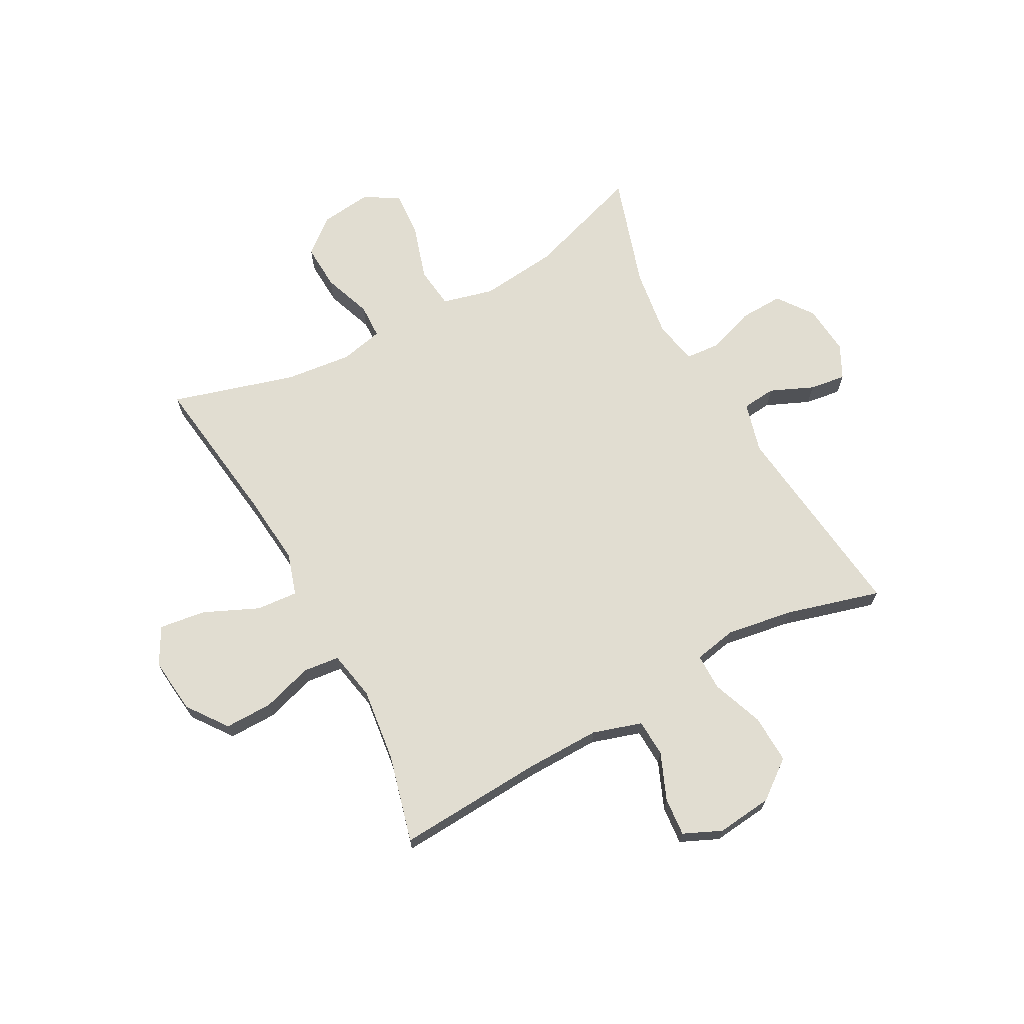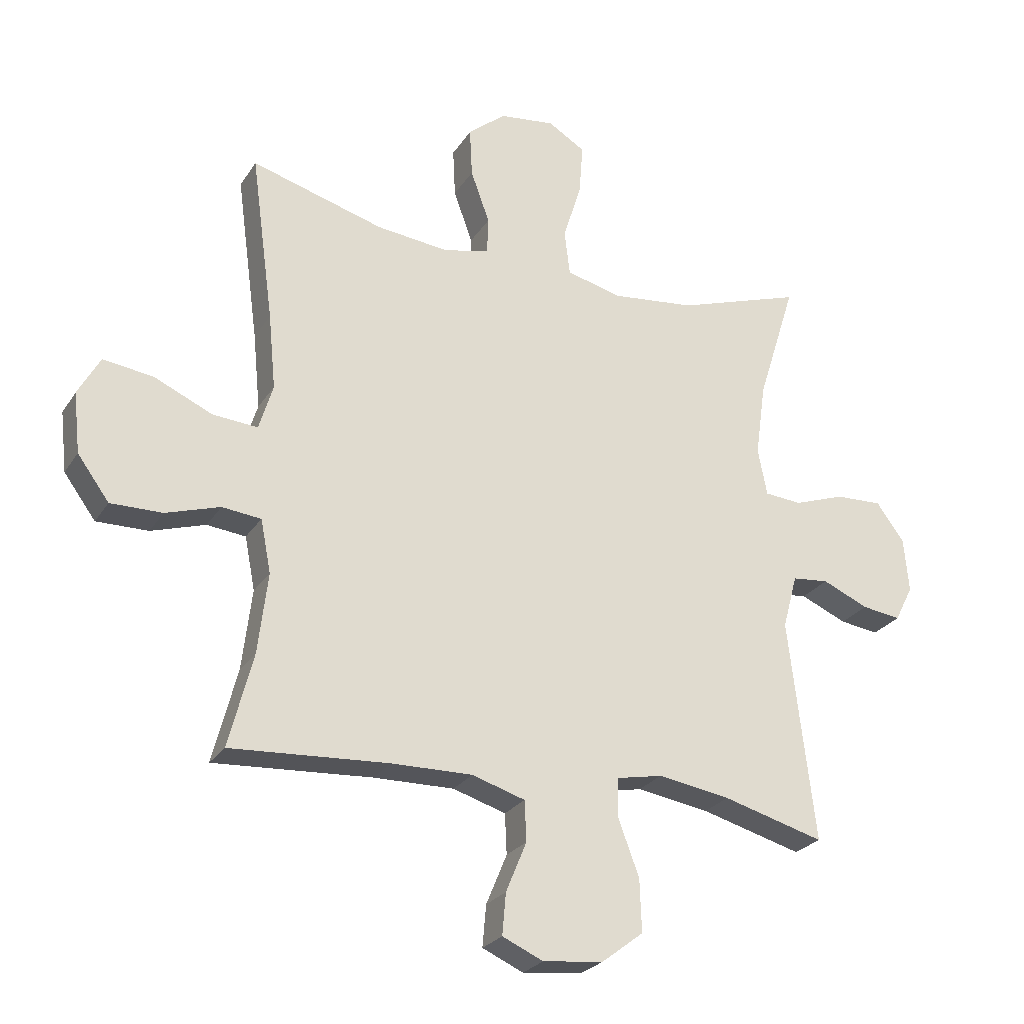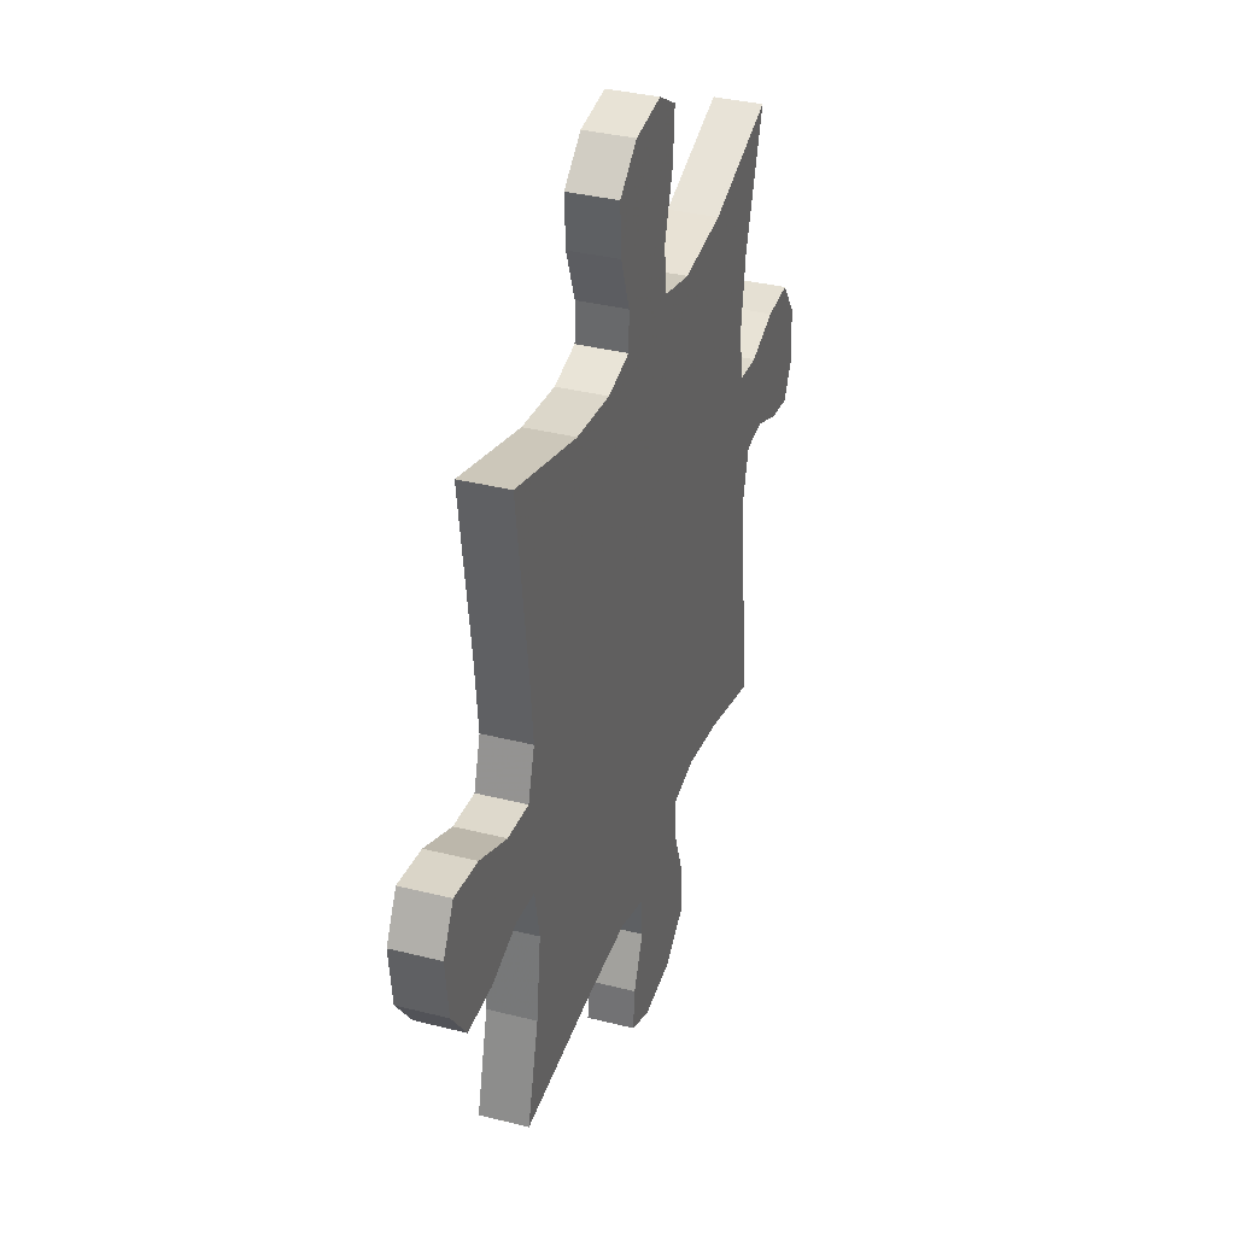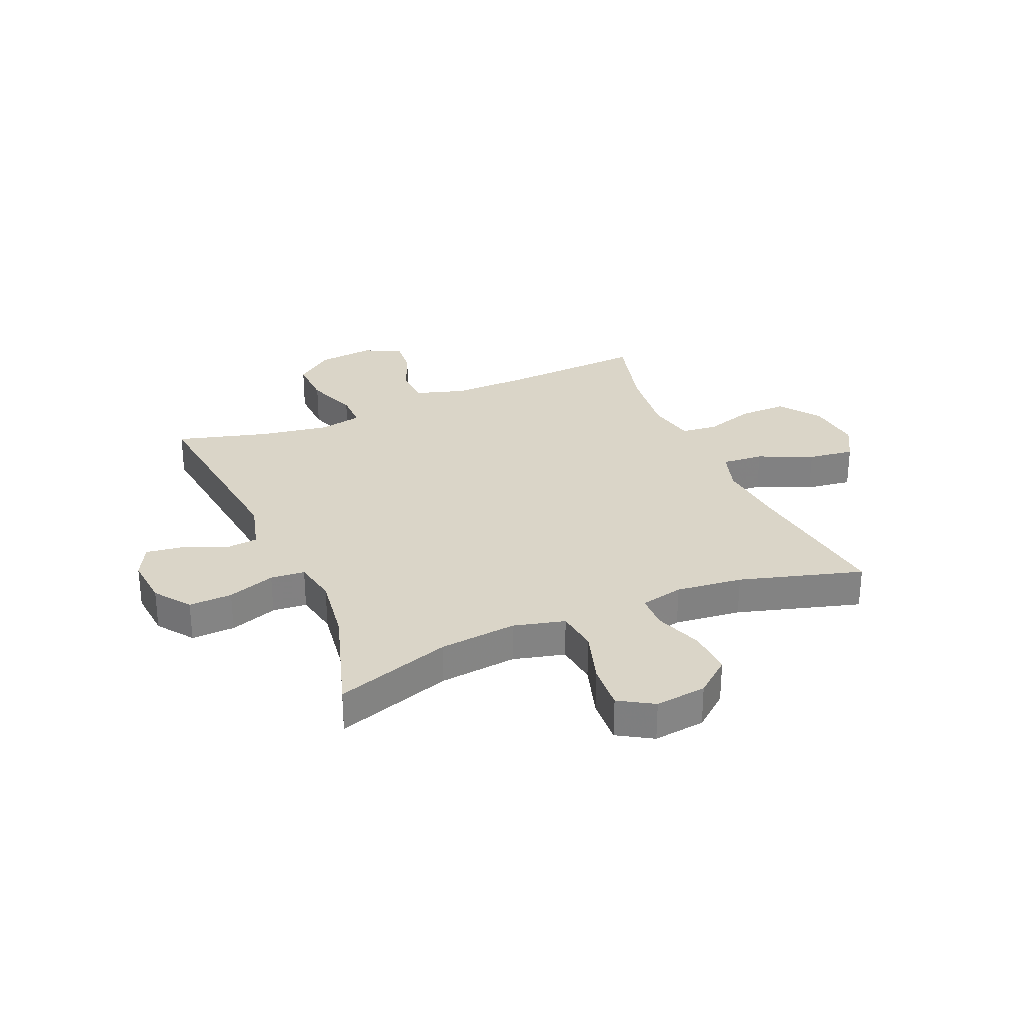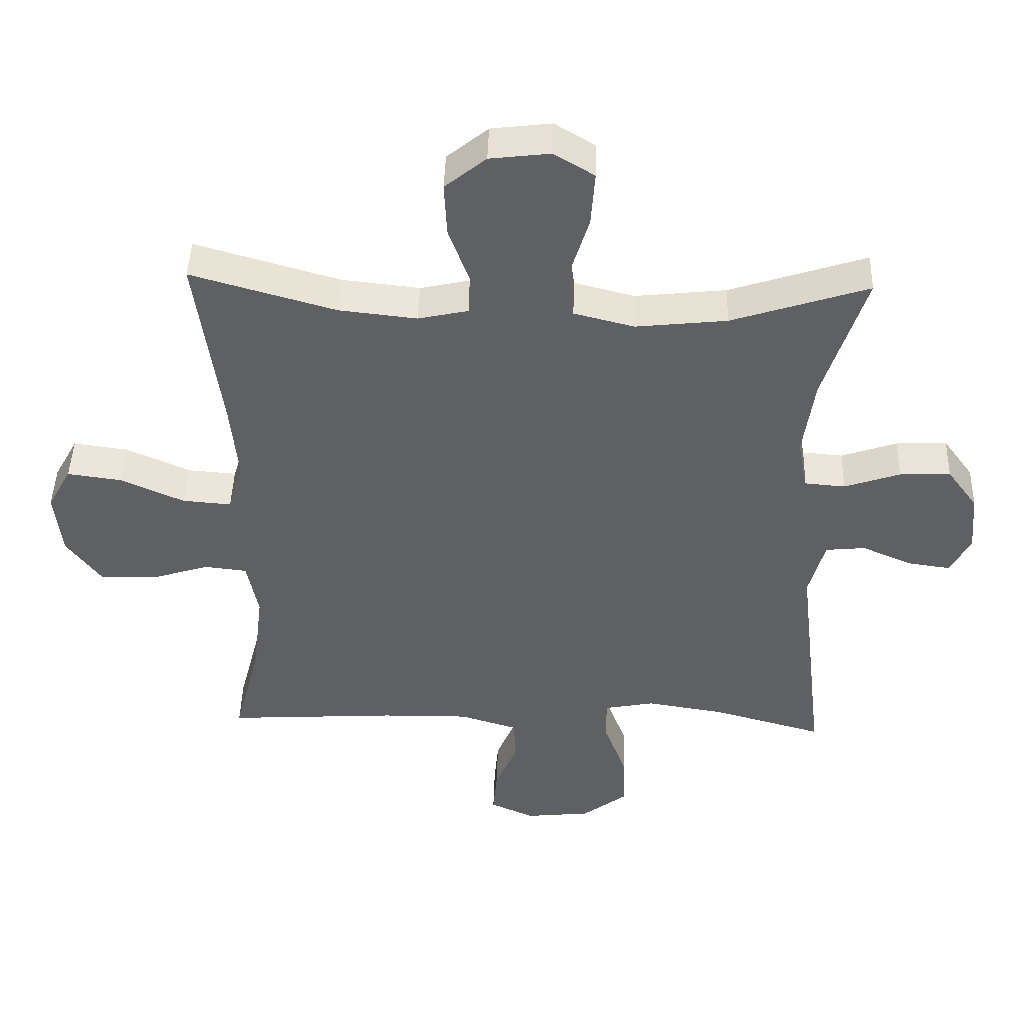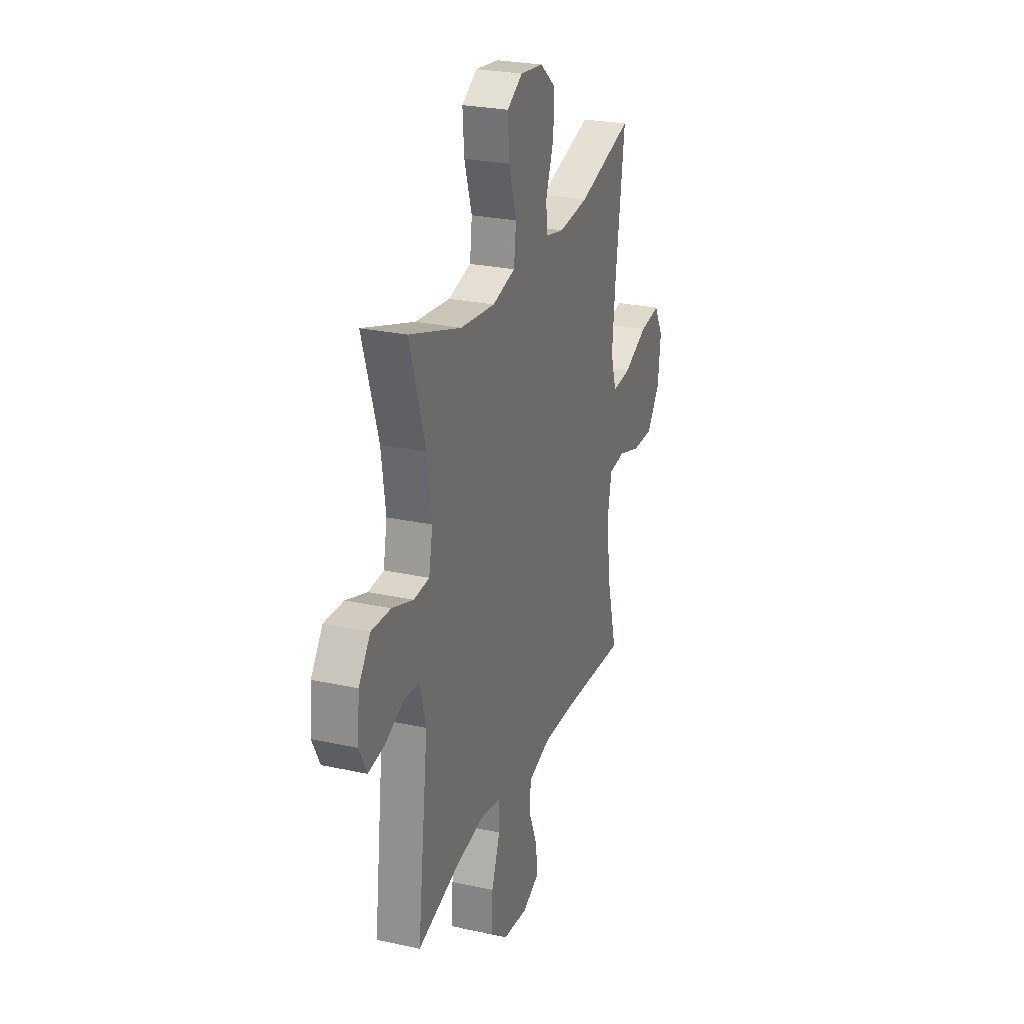
<metadata>
{"format":"obj","ext":"obj","renderer":"f3d","projection":"perspective","resolution":1024,"background":"white","views":[{"elev":68.7,"azim":151.6,"up":"+Y"},{"elev":-25.4,"azim":154.7,"up":"+Z"},{"elev":36.1,"azim":108.3,"up":"+Z"},{"elev":29.4,"azim":-23.2,"up":"+Y"},{"elev":45.1,"azim":-178.2,"up":"+Z"},{"elev":26.0,"azim":-70.8,"up":"+Z"}]}
</metadata>
<code>
v 0.5 0.07 0.5
v 0.463 0.07 0.225
v 0.451 0.07 0.101
v 0.474 0.07 0.026
v 0.548 0.07 0.032
v 0.644 0.07 0.075
v 0.726 0.07 0.086
v 0.762 0.07 0.021
v 0.751 0.07 -0.078
v 0.699 0.07 -0.149
v 0.614 0.07 -0.148
v 0.525 0.07 -0.12
v 0.461 0.07 -0.127
v 0.444 0.07 -0.214
v 0.46 0.07 -0.346
v 0.5 0.07 -0.5
v 0.241 0.07 -0.484
v 0.108 0.07 -0.482
v 0.021 0.07 -0.509
v 0.018 0.07 -0.575
v 0.052 0.07 -0.657
v 0.058 0.07 -0.725
v -0.009 0.07 -0.755
v -0.108 0.07 -0.744
v -0.176 0.07 -0.692
v -0.173 0.07 -0.606
v -0.139 0.07 -0.515
v -0.139 0.07 -0.45
v -0.215 0.07 -0.435
v -0.334 0.07 -0.454
v -0.5 0.07 -0.5
v -0.457 0.07 -0.136
v -0.481 0.07 -0.047
v -0.541 0.07 -0.041
v -0.617 0.07 -0.074
v -0.681 0.07 -0.083
v -0.711 0.07 -0.024
v -0.703 0.07 0.065
v -0.657 0.07 0.128
v -0.58 0.07 0.125
v -0.496 0.07 0.096
v -0.435 0.07 0.101
v -0.42 0.07 0.179
v -0.437 0.07 0.3
v -0.5 0.07 0.5
v -0.294 0.07 0.432
v -0.157 0.07 0.417
v -0.066 0.07 0.44
v -0.057 0.07 0.514
v -0.087 0.07 0.611
v -0.093 0.07 0.694
v -0.032 0.07 0.731
v 0.059 0.07 0.72
v 0.121 0.07 0.669
v 0.117 0.07 0.588
v 0.086 0.07 0.502
v 0.088 0.07 0.441
v 0.164 0.07 0.424
v 0.282 0.07 0.437
v 0.5 0 0.5
v 0.463 0 0.225
v 0.451 0 0.101
v 0.474 0 0.026
v 0.548 0 0.032
v 0.644 0 0.075
v 0.726 0 0.086
v 0.762 0 0.021
v 0.751 0 -0.078
v 0.699 0 -0.149
v 0.614 0 -0.148
v 0.525 0 -0.12
v 0.461 0 -0.127
v 0.444 0 -0.214
v 0.46 0 -0.346
v 0.5 0 -0.5
v 0.241 0 -0.484
v 0.108 0 -0.482
v 0.021 0 -0.509
v 0.018 0 -0.575
v 0.052 0 -0.657
v 0.058 0 -0.725
v -0.009 0 -0.755
v -0.108 0 -0.744
v -0.176 0 -0.692
v -0.173 0 -0.606
v -0.139 0 -0.515
v -0.139 0 -0.45
v -0.215 0 -0.435
v -0.334 0 -0.454
v -0.5 0 -0.5
v -0.457 0 -0.136
v -0.481 0 -0.047
v -0.541 0 -0.041
v -0.617 0 -0.074
v -0.681 0 -0.083
v -0.711 0 -0.024
v -0.703 0 0.065
v -0.657 0 0.128
v -0.58 0 0.125
v -0.496 0 0.096
v -0.435 0 0.101
v -0.42 0 0.179
v -0.437 0 0.3
v -0.5 0 0.5
v -0.294 0 0.432
v -0.157 0 0.417
v -0.066 0 0.44
v -0.057 0 0.514
v -0.087 0 0.611
v -0.093 0 0.694
v -0.032 0 0.731
v 0.059 0 0.72
v 0.121 0 0.669
v 0.117 0 0.588
v 0.086 0 0.502
v 0.088 0 0.441
v 0.164 0 0.424
v 0.282 0 0.437
f 54 55 56
f 53 54 56
f 52 53 56
f 51 52 56
f 50 51 56
f 49 50 56
f 48 49 56 57
f 47 48 57 58
f 44 45 46
f 43 44 46 47
f 42 43 47 58
f 39 40 41
f 38 39 41
f 37 38 41
f 36 37 41
f 35 36 41
f 34 35 41
f 33 34 41 42
f 42 58 59
f 33 42 59
f 32 33 59
f 25 26 27
f 24 25 27
f 23 24 27
f 22 23 27
f 21 22 27
f 20 21 27
f 19 20 27 28
f 18 19 28
f 17 18 28 29
f 15 16 17 29
f 10 11 12
f 9 10 12
f 8 9 12
f 7 8 12
f 6 7 12
f 5 6 12
f 4 5 12 13
f 3 4 13 14
f 59 1 2
f 32 59 2
f 31 32 2
f 30 31 2
f 14 15 29
f 3 14 29 30
f 2 3 30
f 115 114 113
f 115 113 112
f 115 112 111
f 115 111 110
f 115 110 109
f 115 109 108
f 116 115 108 107
f 117 116 107 106
f 105 104 103
f 106 105 103 102
f 117 106 102 101
f 100 99 98
f 100 98 97
f 100 97 96
f 100 96 95
f 100 95 94
f 100 94 93
f 101 100 93 92
f 118 117 101
f 118 101 92
f 118 92 91
f 86 85 84
f 86 84 83
f 86 83 82
f 86 82 81
f 86 81 80
f 86 80 79
f 87 86 79 78
f 87 78 77
f 88 87 77 76
f 88 76 75 74
f 71 70 69
f 71 69 68
f 71 68 67
f 71 67 66
f 71 66 65
f 71 65 64
f 72 71 64 63
f 73 72 63 62
f 61 60 118
f 61 118 91
f 61 91 90
f 61 90 89
f 88 74 73
f 89 88 73 62
f 89 62 61
f 1 60 61 2
f 2 61 62 3
f 3 62 63 4
f 4 63 64 5
f 5 64 65 6
f 6 65 66 7
f 7 66 67 8
f 8 67 68 9
f 9 68 69 10
f 10 69 70 11
f 11 70 71 12
f 12 71 72 13
f 13 72 73 14
f 14 73 74 15
f 15 74 75 16
f 16 75 76 17
f 17 76 77 18
f 18 77 78 19
f 19 78 79 20
f 20 79 80 21
f 21 80 81 22
f 22 81 82 23
f 23 82 83 24
f 24 83 84 25
f 25 84 85 26
f 26 85 86 27
f 27 86 87 28
f 28 87 88 29
f 29 88 89 30
f 30 89 90 31
f 31 90 91 32
f 32 91 92 33
f 33 92 93 34
f 34 93 94 35
f 35 94 95 36
f 36 95 96 37
f 37 96 97 38
f 38 97 98 39
f 39 98 99 40
f 40 99 100 41
f 41 100 101 42
f 42 101 102 43
f 43 102 103 44
f 44 103 104 45
f 45 104 105 46
f 46 105 106 47
f 47 106 107 48
f 48 107 108 49
f 49 108 109 50
f 50 109 110 51
f 51 110 111 52
f 52 111 112 53
f 53 112 113 54
f 54 113 114 55
f 55 114 115 56
f 56 115 116 57
f 57 116 117 58
f 58 117 118 59
f 59 118 60 1

</code>
